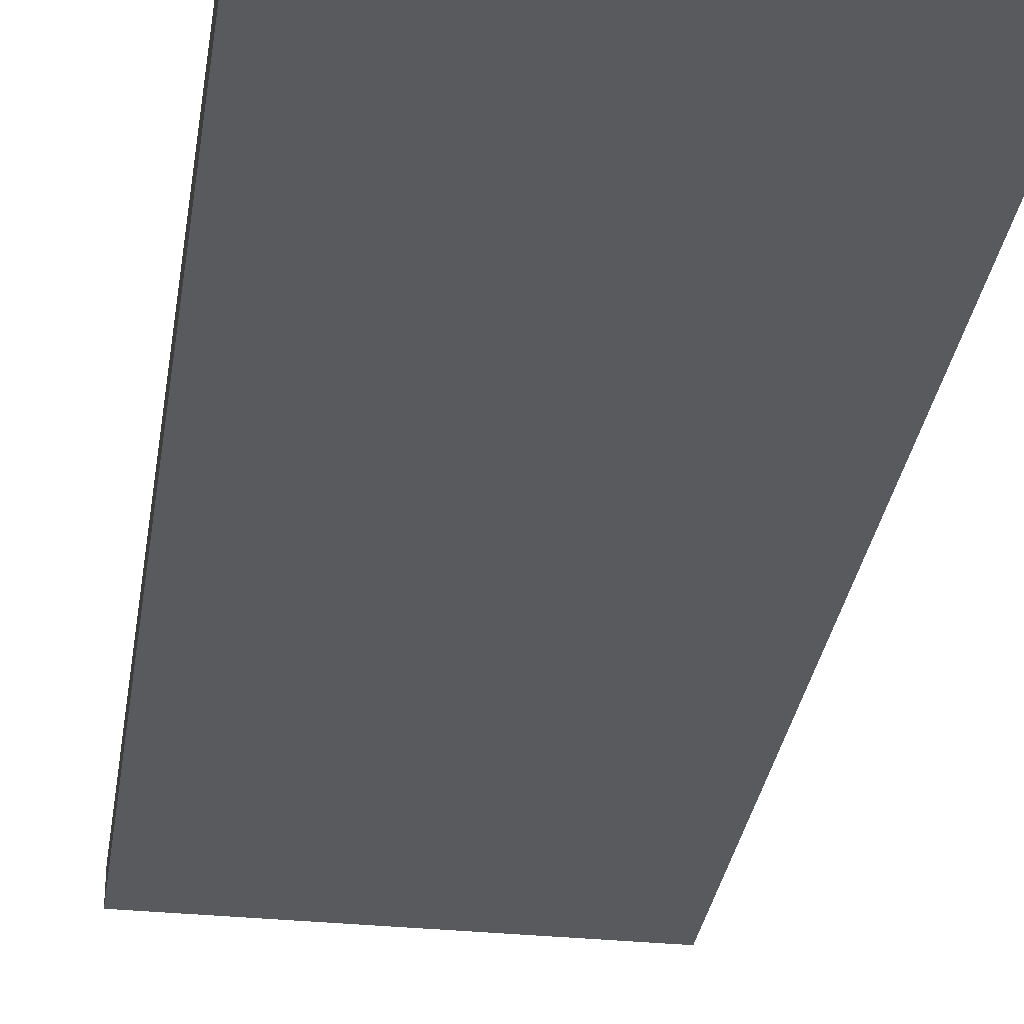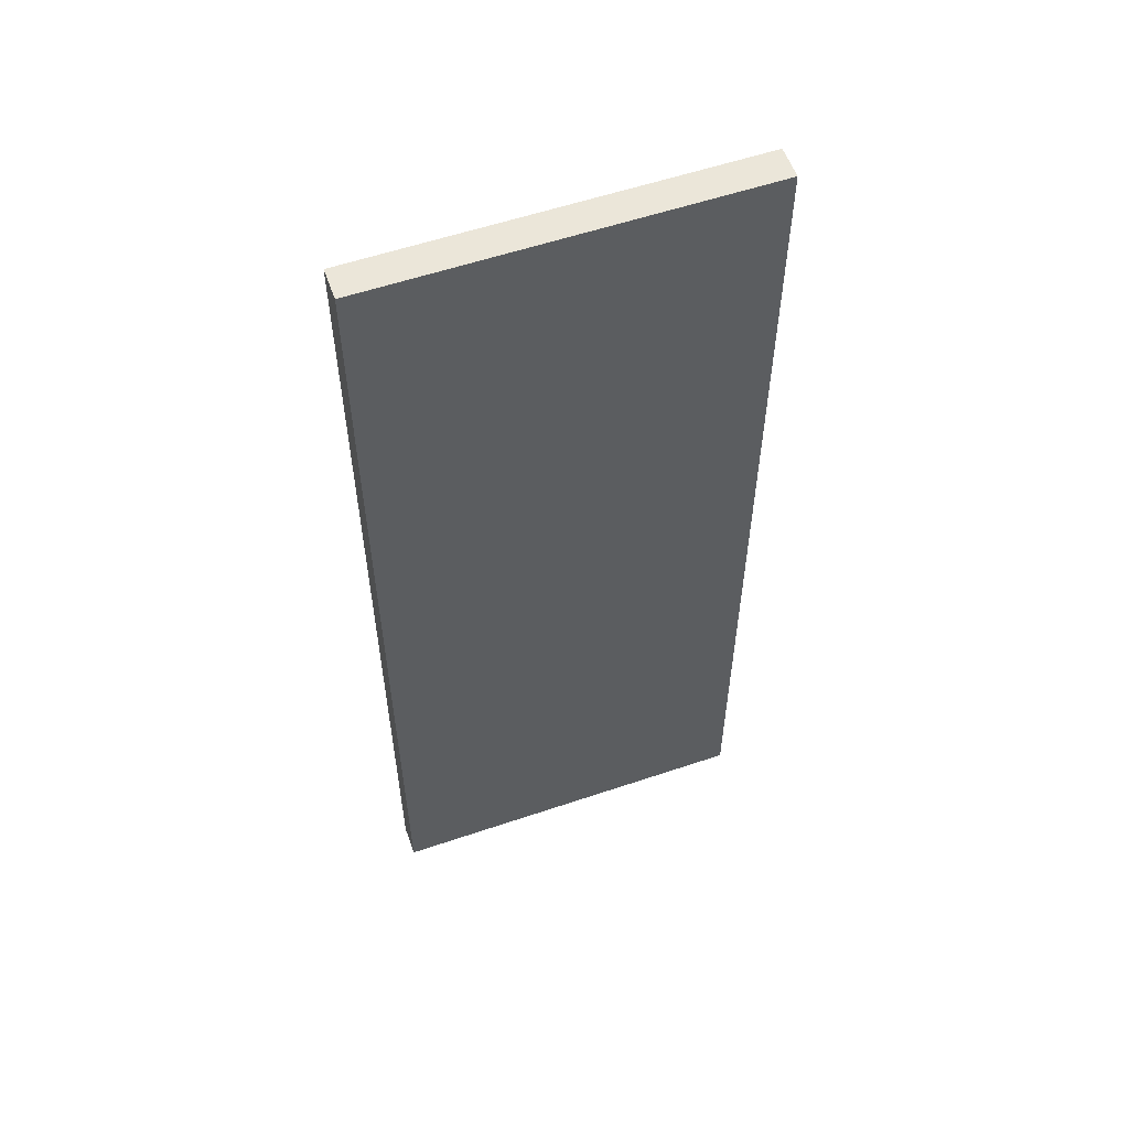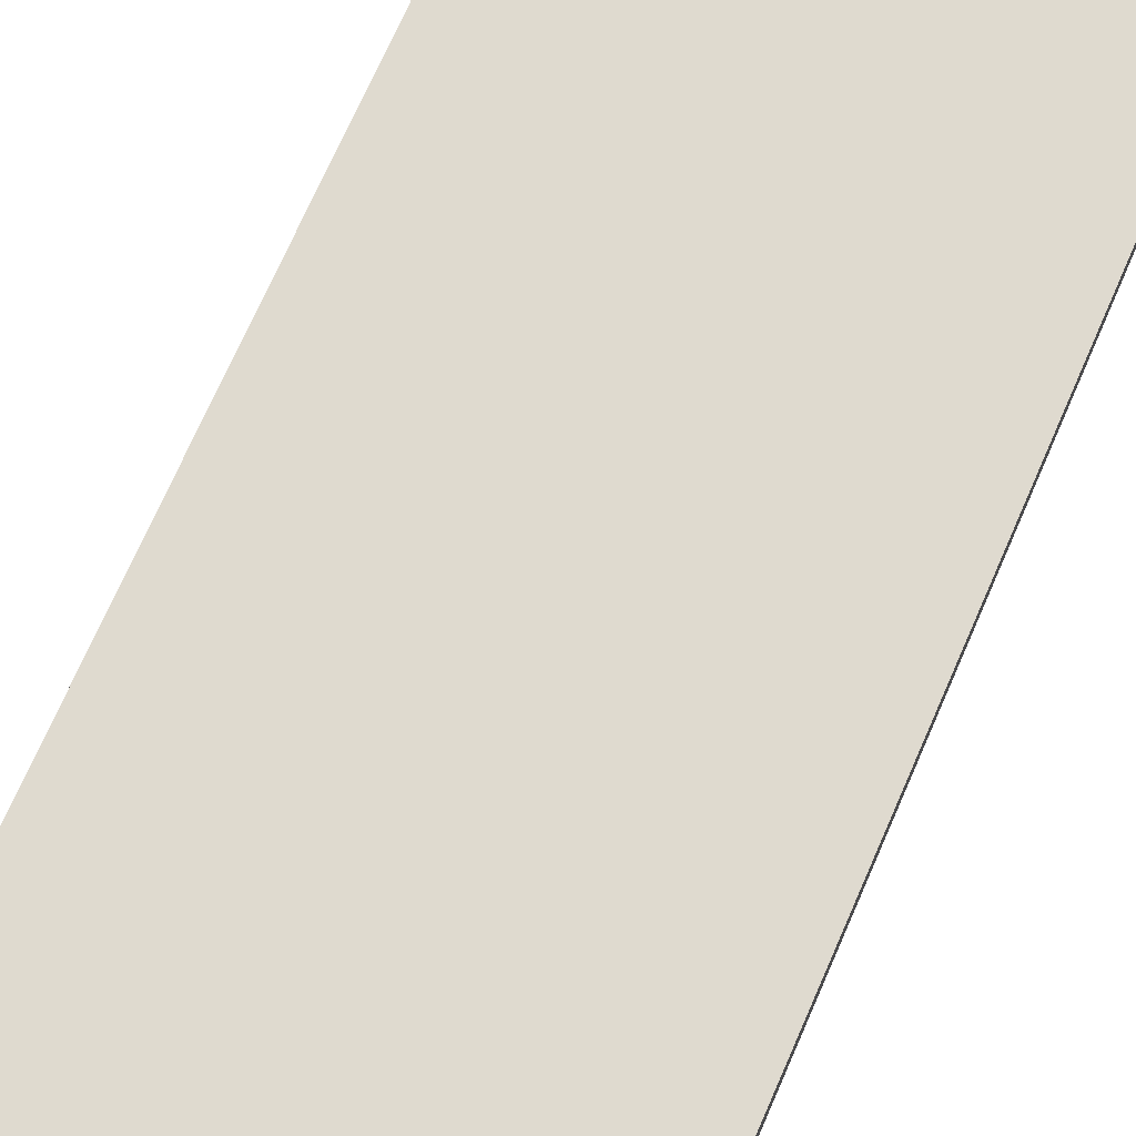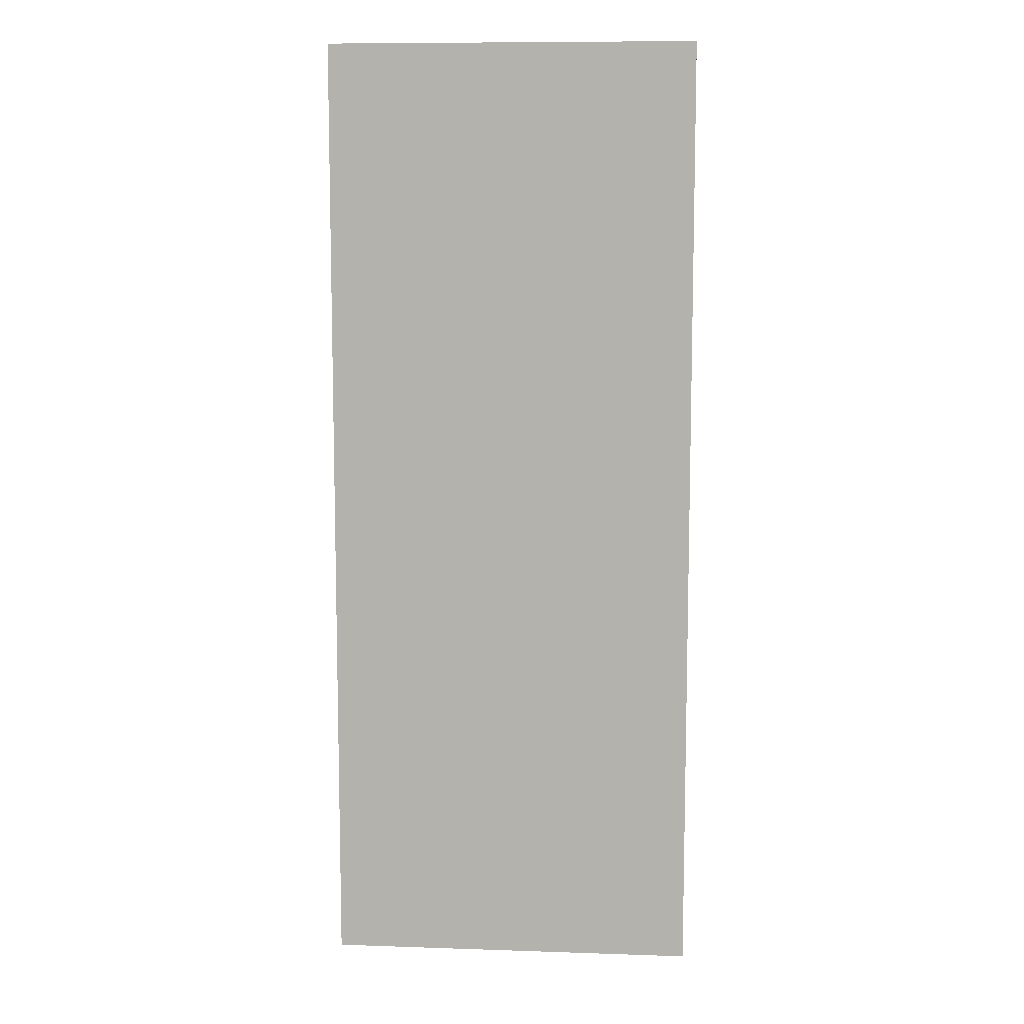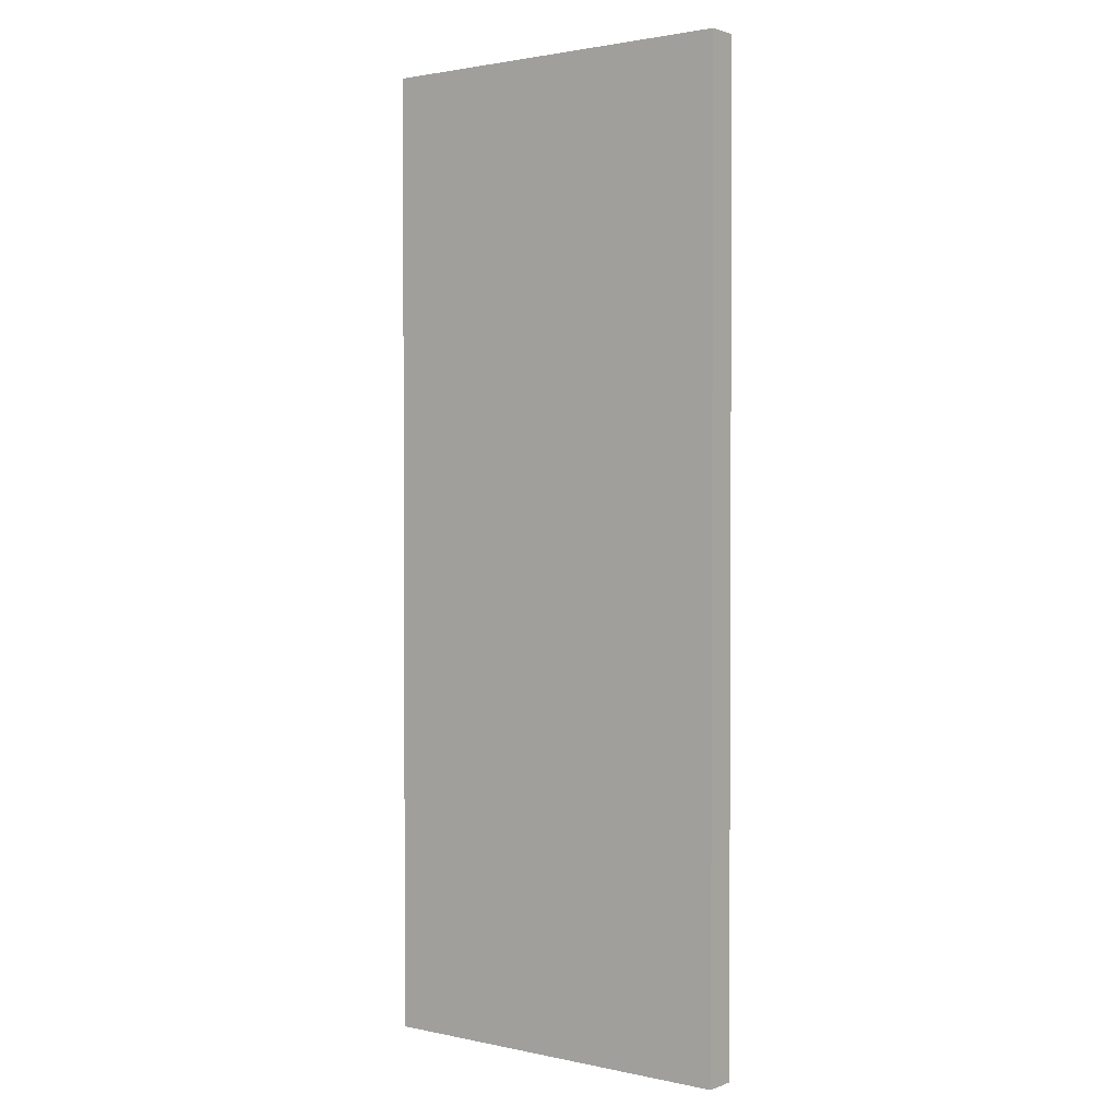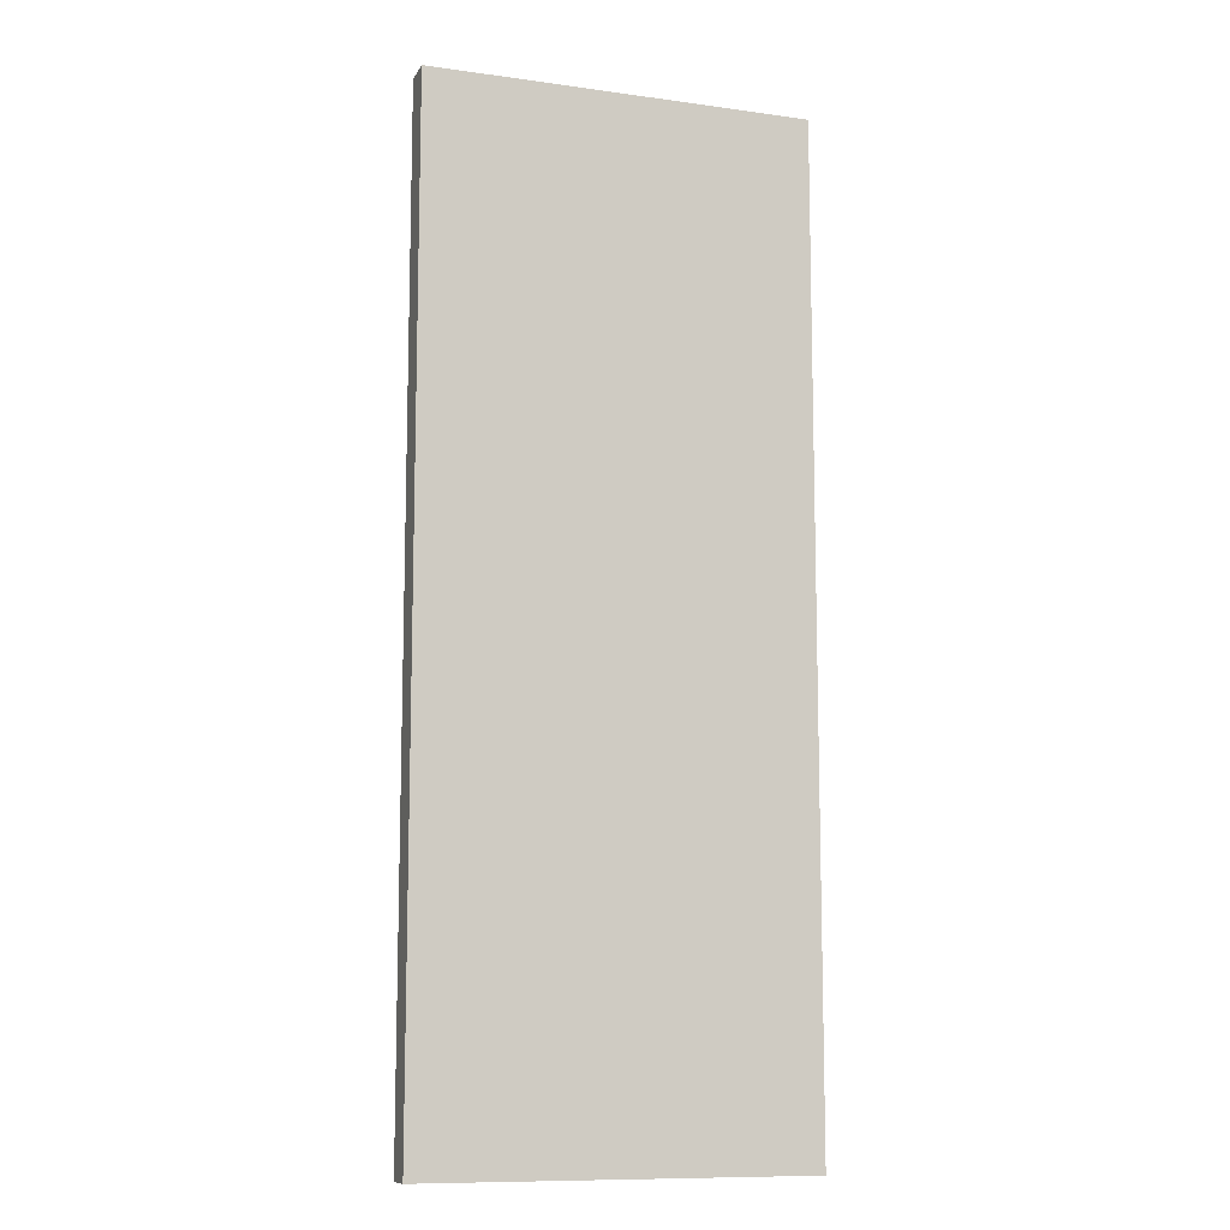
<metadata>
{"format":"obj","ext":"obj","renderer":"f3d","projection":"perspective","resolution":1024,"background":"white","views":[{"elev":-31.3,"azim":171.7,"up":"+Z"},{"elev":57.1,"azim":-19.4,"up":"+Y"},{"elev":70.6,"azim":-156.5,"up":"+Z"},{"elev":9.4,"azim":5.0,"up":"+Y"},{"elev":1.8,"azim":37.4,"up":"+Y"},{"elev":-10.7,"azim":161.0,"up":"+Y"}]}
</metadata>
<code>
o
v 4.2 5.7 1.1
v 4.2 5.7 1
v 4.2 8.8 1.1
v 4.2 8.8 1
v 3 5.7 1.1
v 3 5.7 1
v 3 8.8 1.1
v 3 8.8 1
v 4.2 5.7 1.1
v 4.2 8.8 1.1
v 3 5.7 1.1
v 3 8.8 1.1
v 4.2 5.7 1
v 4.2 8.8 1
v 3 5.7 1
v 3 8.8 1
v 4.2 5.7 1.1
v 3 5.7 1.1
v 4.2 5.7 1
v 3 5.7 1
v 4.2 8.8 1.1
v 3 8.8 1.1
v 4.2 8.8 1
v 3 8.8 1
f 1 2 3
f 3 2 4
f 7 6 5
f 8 6 7
f 9 10 11
f 11 10 12
f 15 14 13
f 16 14 15
f 17 18 19
f 19 18 20
f 23 22 21
f 24 22 23

</code>
